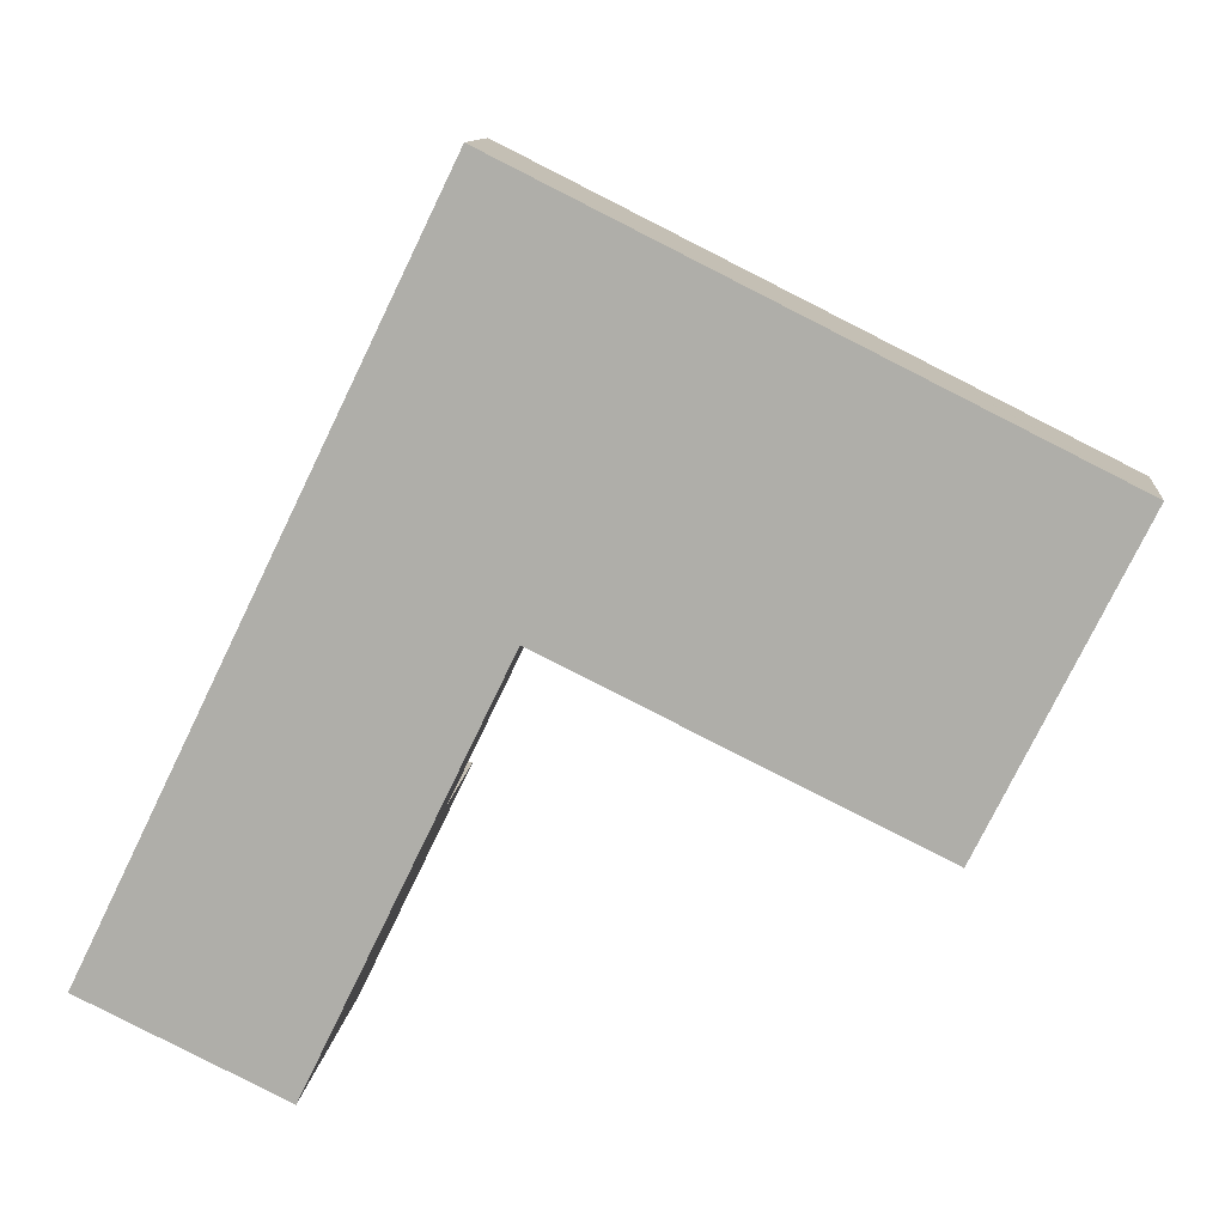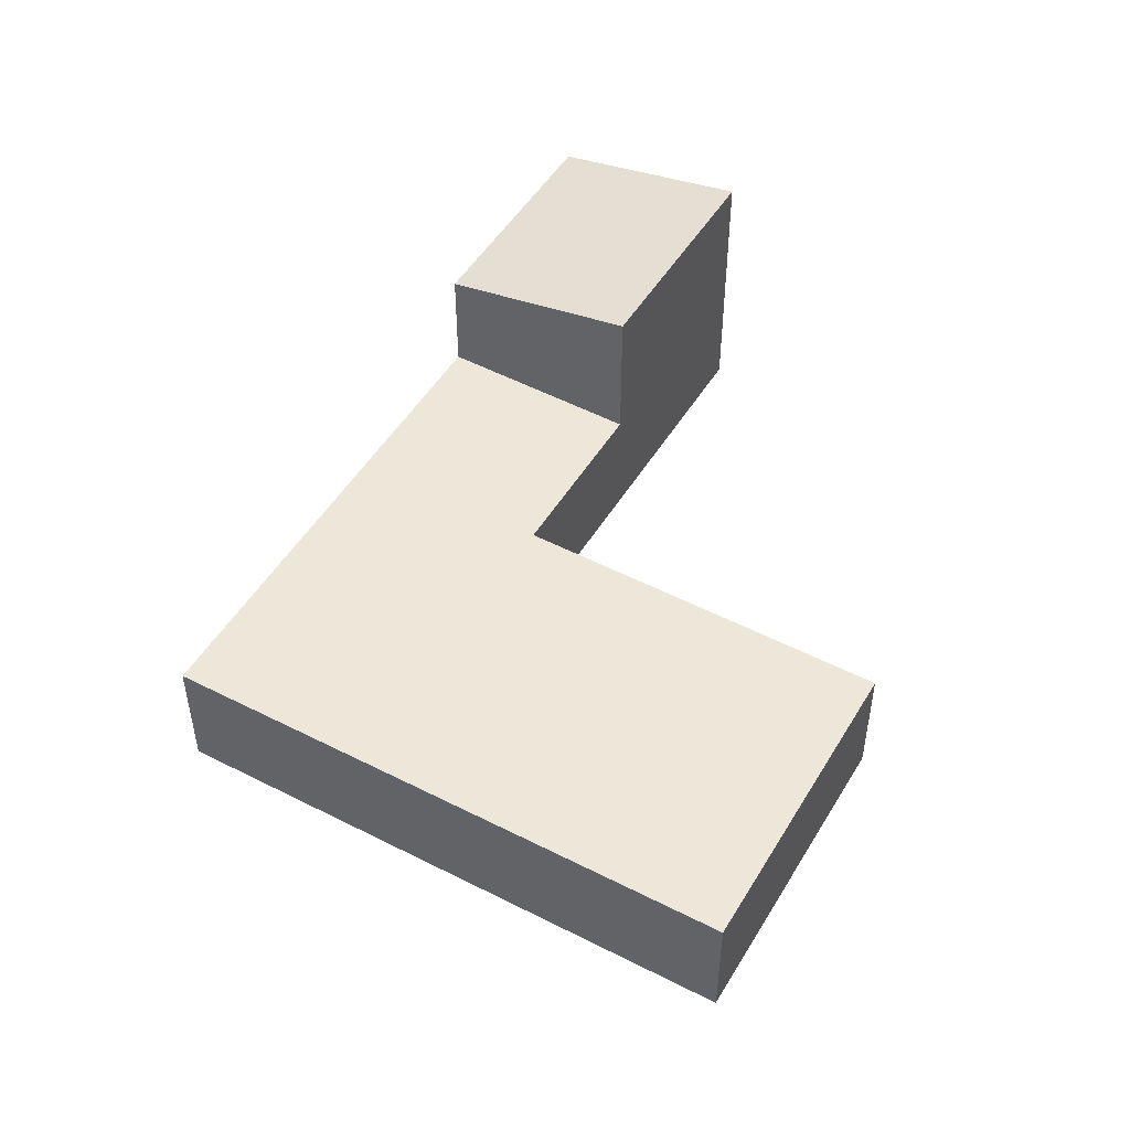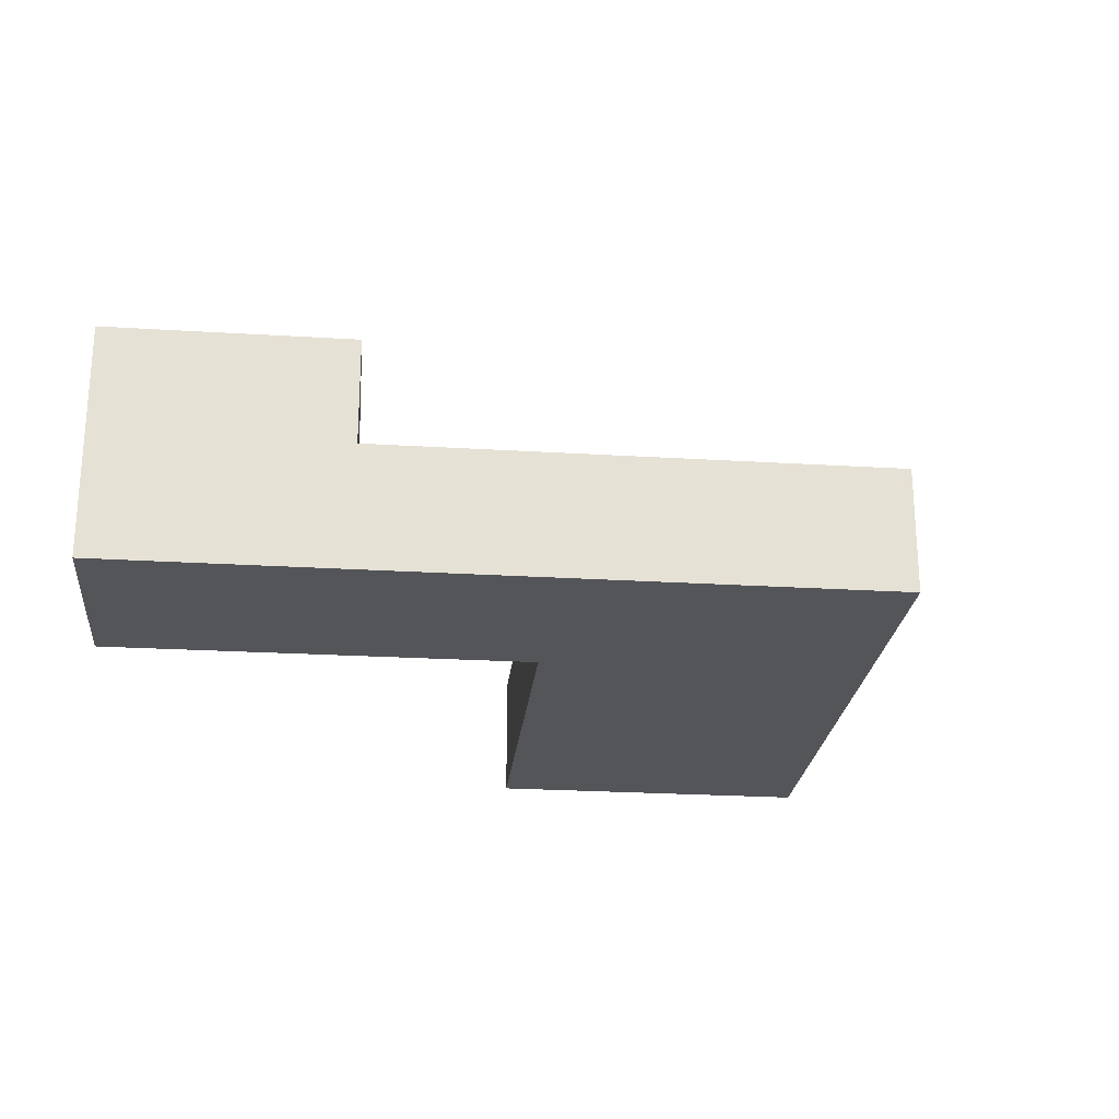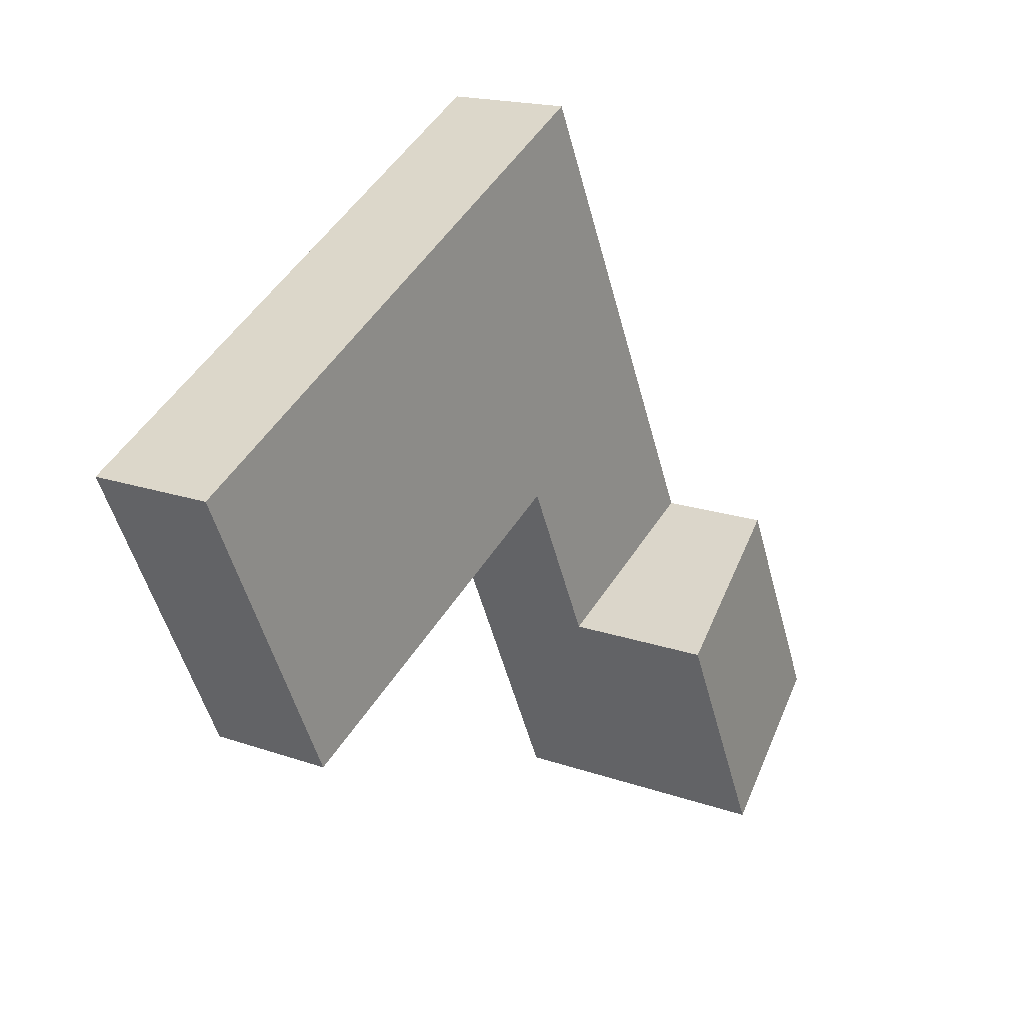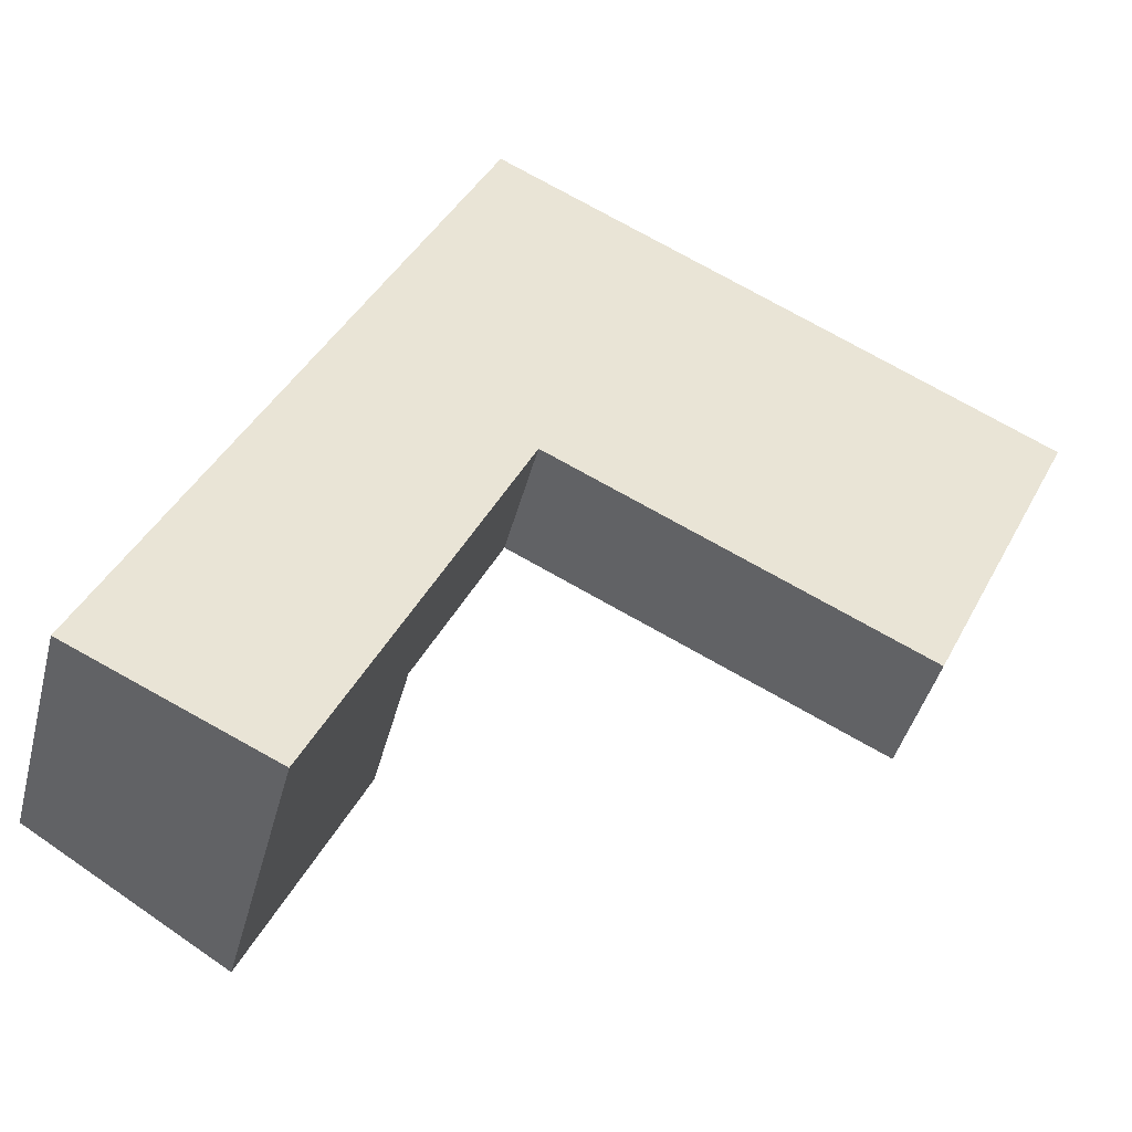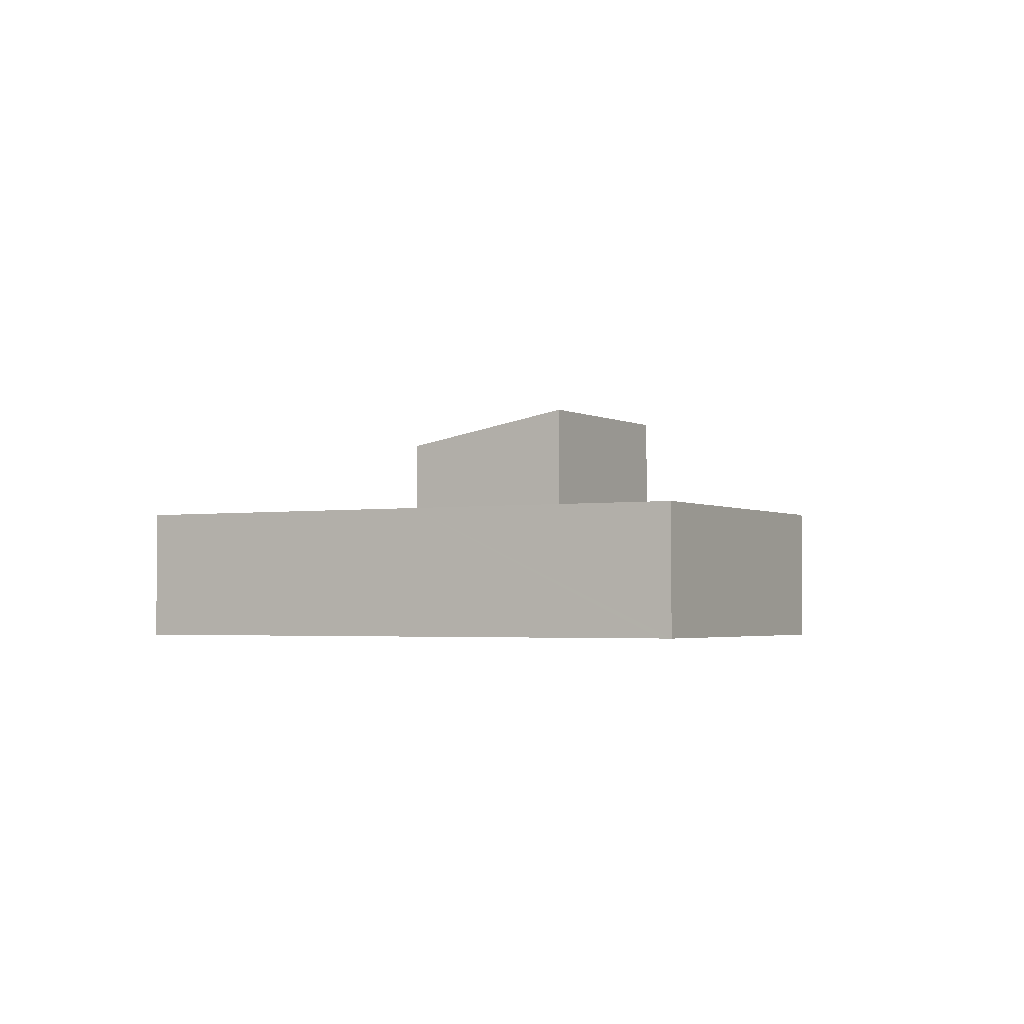
<metadata>
{"format":"obj","ext":"obj","renderer":"f3d","projection":"perspective","resolution":1024,"background":"white","views":[{"elev":11.2,"azim":5.7,"up":"+Z"},{"elev":49.6,"azim":55.9,"up":"+Y"},{"elev":-24.4,"azim":-69.8,"up":"+Y"},{"elev":17.8,"azim":124.7,"up":"+Z"},{"elev":-43.4,"azim":-14.4,"up":"+Z"},{"elev":-2.7,"azim":55.4,"up":"+Y"}]}
</metadata>
<code>
v  6.433 9.346 -3.072
v  3.696 8.081 7.59
v  10.1 9.34 4.531
v  0 8.081 4.948e-16
v  0 0 0
v  3.696 -4.648e-16 7.59
v  10.1 -2.774e-16 4.531
v  6.433 1.881e-16 -3.072
v  6.485 4.334 13.32
v  10.1 4.334 4.531
v  3.696 4.334 7.59
v  12.81 4.334 10.15
v  12.85 4.334 10.22
v  11.47 4.334 23.55
v  12.94 4.334 10.18
v  16.26 4.334 8.556
v  24.84 4.334 4.352
v  29.76 4.334 14.41
v  29.41 4.334 14.59
v  21.19 4.334 18.69
v  17.89 4.334 20.34
v  29.76 -8.824e-16 14.41
v  29.41 -8.931e-16 14.59
v  21.19 -1.145e-15 18.69
v  17.89 -1.246e-15 20.34
v  11.47 -1.442e-15 23.55
v  24.84 -2.665e-16 4.352
v  12.85 -6.261e-16 10.22
v  12.81 -6.216e-16 10.15
v  16.26 -5.239e-16 8.556
v  12.94 -6.234e-16 10.18
v  6.485 -8.154e-16 13.32
g defaultobject
f 1 2 3
f 2 1 4
f 5 2 4
f 2 5 6
f 2 7 3
f 7 2 6
f 3 8 1
f 8 3 7
f 8 4 1
f 4 8 5
f 8 6 5
f 6 8 7
f 9 10 11
f 10 9 12
f 12 9 13
f 13 9 14
f 13 14 15
f 15 14 16
f 16 14 17
f 17 14 18
f 18 14 19
f 19 14 20
f 20 14 21
f 19 22 18
f 22 19 20
f 22 20 23
f 23 20 24
f 24 20 21
f 24 21 25
f 25 21 14
f 25 14 26
f 22 17 18
f 17 22 27
f 28 12 13
f 12 28 10
f 10 28 7
f 7 28 29
f 27 16 17
f 16 27 30
f 16 30 15
f 15 30 31
f 15 31 13
f 13 31 28
f 7 11 10
f 11 7 6
f 6 9 11
f 9 6 32
f 9 32 14
f 14 32 26
f 29 28 7
f 7 32 6
f 32 7 26
f 26 7 28
f 26 28 25
f 25 28 31
f 25 31 30
f 25 30 24
f 24 30 27
f 24 27 23
f 23 27 22

</code>
